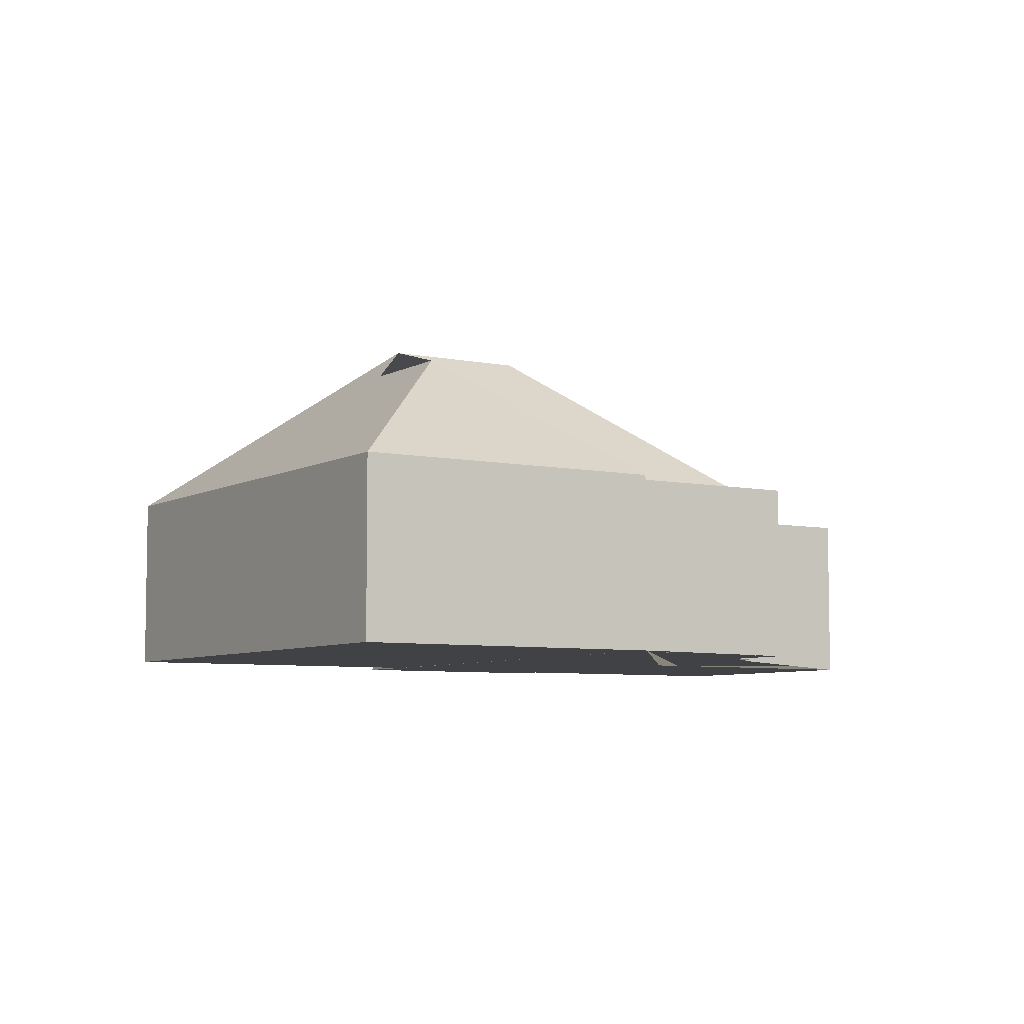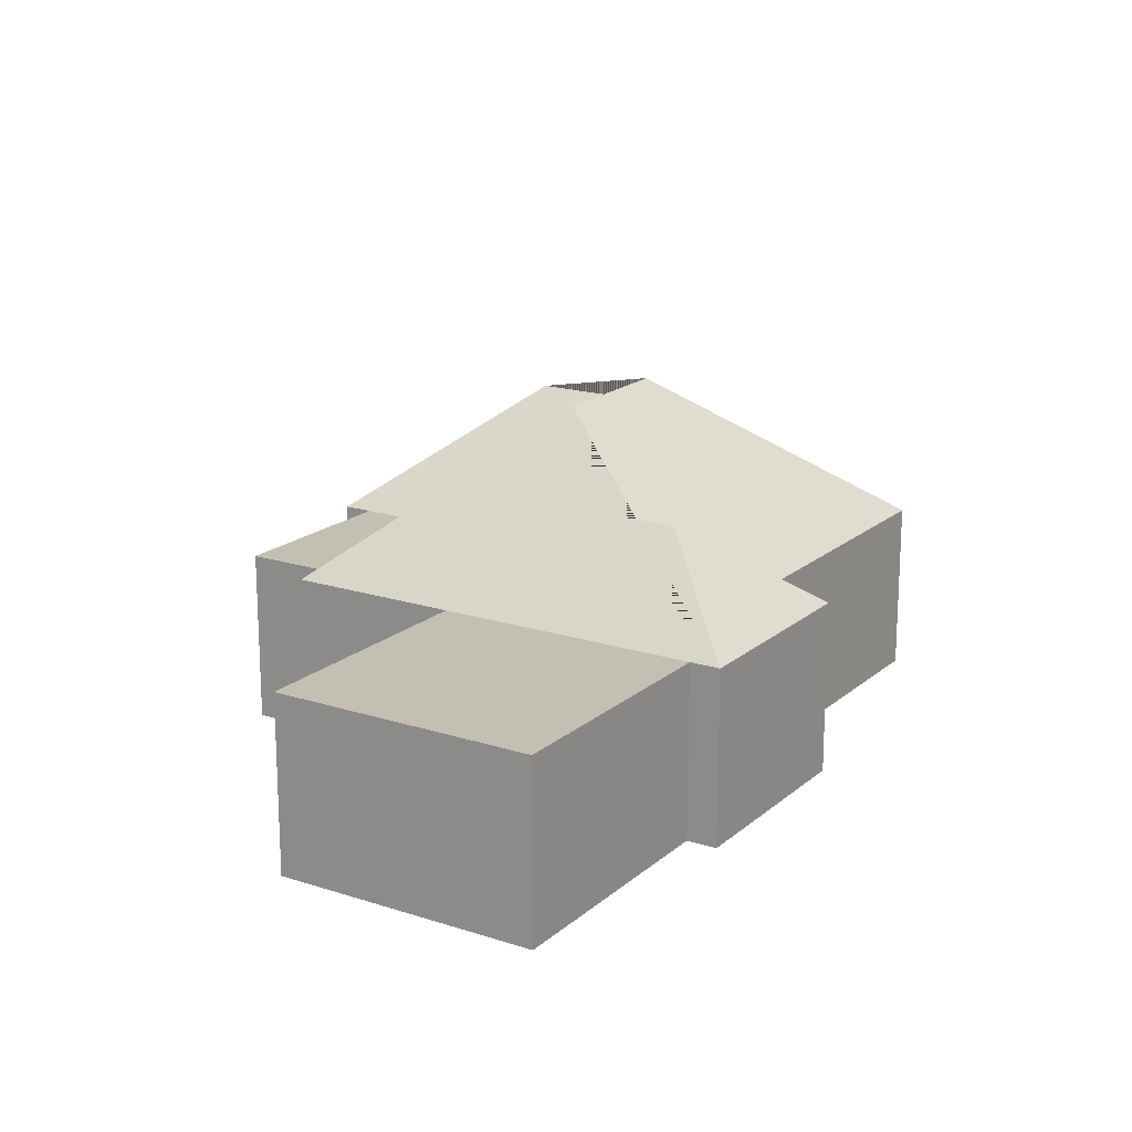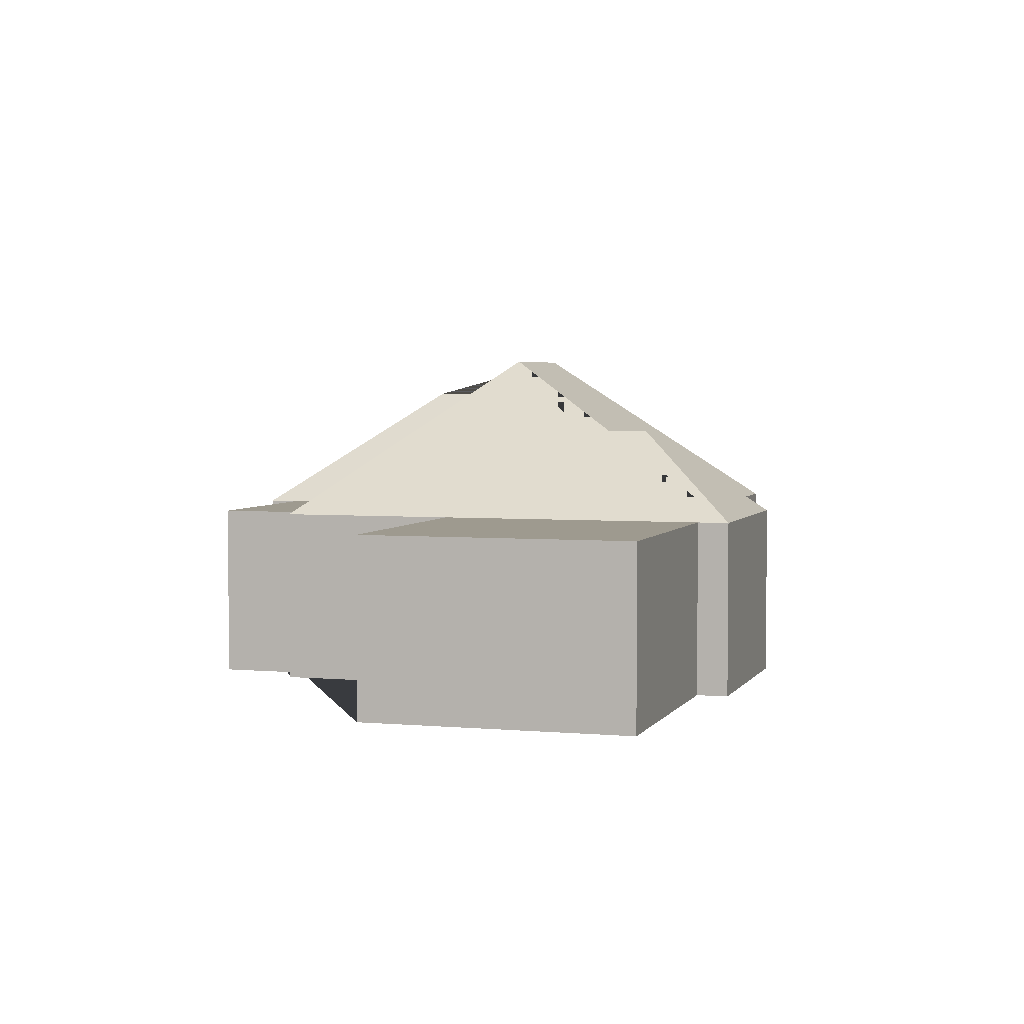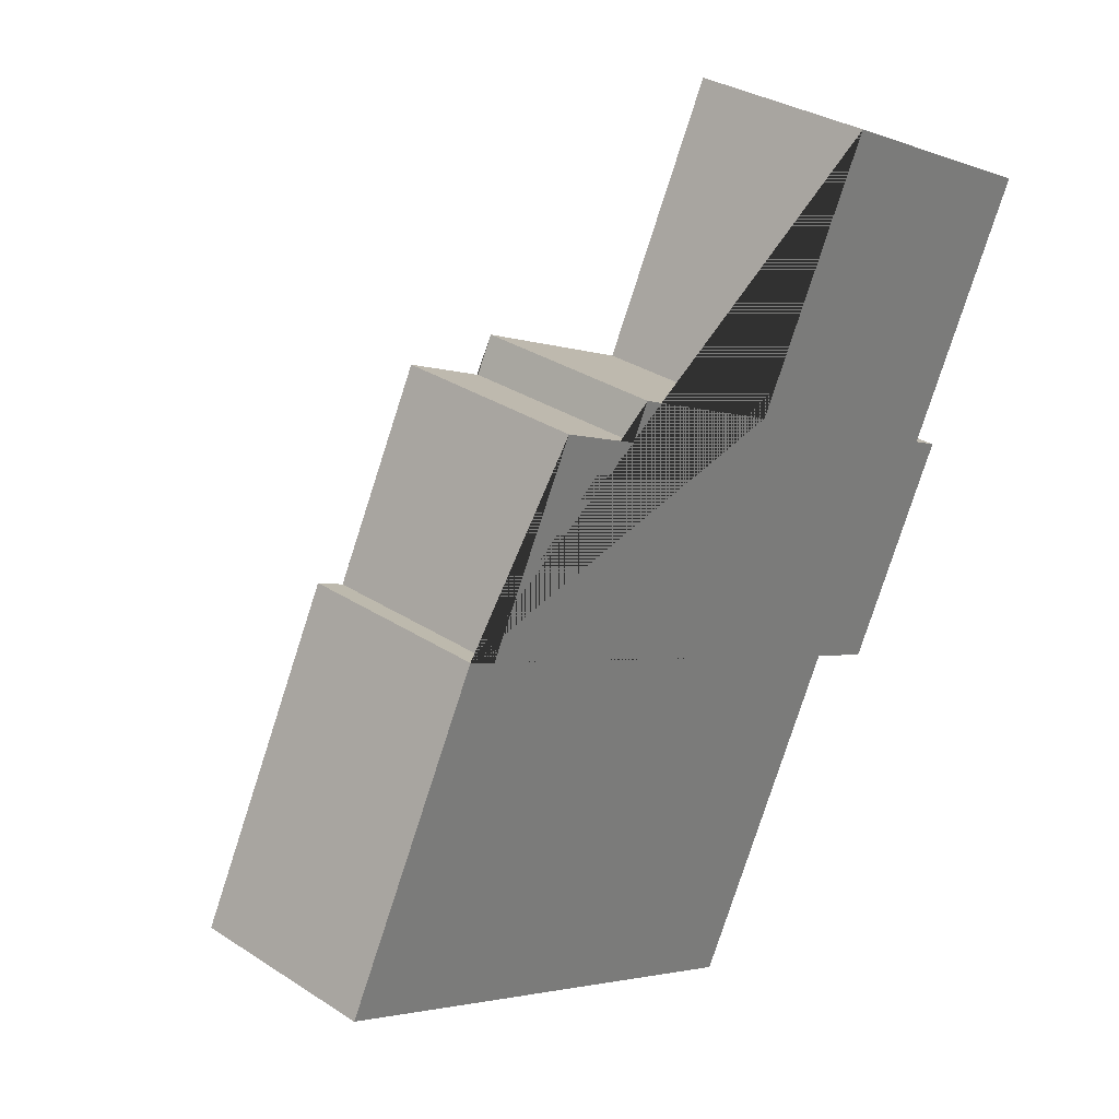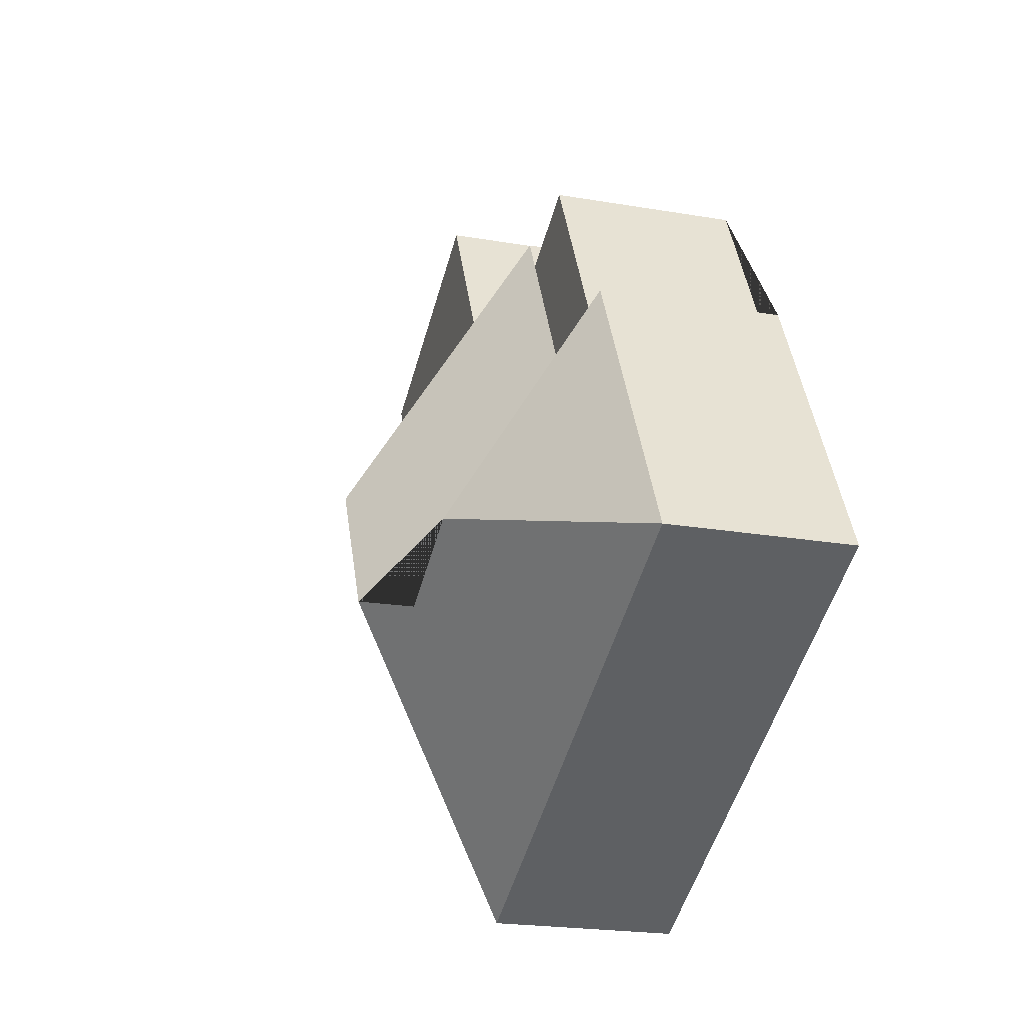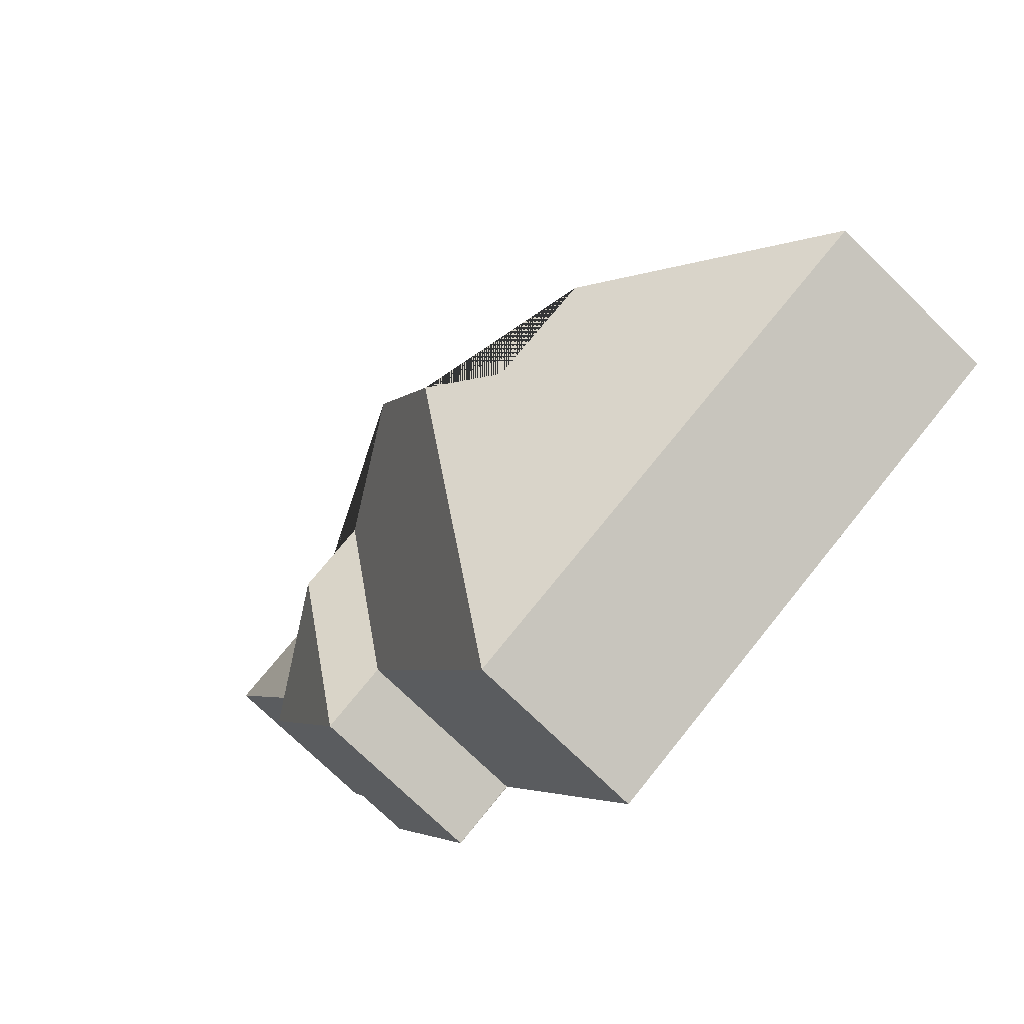
<metadata>
{"format":"obj","ext":"obj","renderer":"f3d","projection":"perspective","resolution":1024,"background":"white","views":[{"elev":-6.4,"azim":-95.0,"up":"+Y"},{"elev":17.8,"azim":59.5,"up":"+Y"},{"elev":3.6,"azim":44.1,"up":"+Y"},{"elev":31.9,"azim":-47.7,"up":"+Z"},{"elev":-21.2,"azim":-107.2,"up":"+Z"},{"elev":-73.6,"azim":-134.4,"up":"+Z"}]}
</metadata>
<code>
o BK39_500_017029_0019
v 80 75 -146.4
v 18.74 75 -266.2
v 129.5 75 -78.36
v 91.63 75 -152.3
v 125.1 75 -169.6
v 163.1 75 -95.55
v 170.1 75 -81.85
v 110.9 128.9 -236.6
v 153 128.8 -258.2
v 237.5 75 -116.3
v 288 75 -17.47
v 208.2 145 -193.8
v 179.9 145 -249
v 261.4 112.9 -178.6
v 289.4 112.9 -192.9
v 217.4 75 -368.1
v 281.7 75 -243.2
v 339.6 75 -168.5
v 390.1 75 -69.69
v 309.2 75 -257.3
v 351.5 75 -174.6
v 80 0 -146.4
v 18.74 0 -266.2
v 217.4 0 -368.1
v 281.7 0 -243.2
v 309.2 0 -257.3
v 351.5 0 -174.6
v 339.6 0 -168.5
v 390.1 0 -69.69
v 288 0 -17.47
v 237.5 0 -116.3
v 170.1 0 -81.85
v 163.1 0 -95.55
v 129.5 0 -78.36
v 91.63 0 -152.3
f 3 4 5 6
f 9 8 1 4 5
f 1 2 8
f 6 7 12 13 9 5
f 13 16 2 8 9
f 12 14 17 16 13
f 14 15 20 17
f 15 21 20
f 21 18 10 7 12 14 15
f 10 11 19 18
f 22 23 24 25 26 27 28 29 30 31 32 33 34 35
f 1 22 23 2
f 2 23 24 16
f 16 24 25 17
f 17 25 26 20
f 20 26 27 21
f 21 27 28 18
f 18 28 29 19
f 19 29 30 11
f 11 30 31 10
f 10 31 32 7
f 7 32 33 6
f 6 33 34 3
f 3 34 35 4
f 4 35 22 1

</code>
